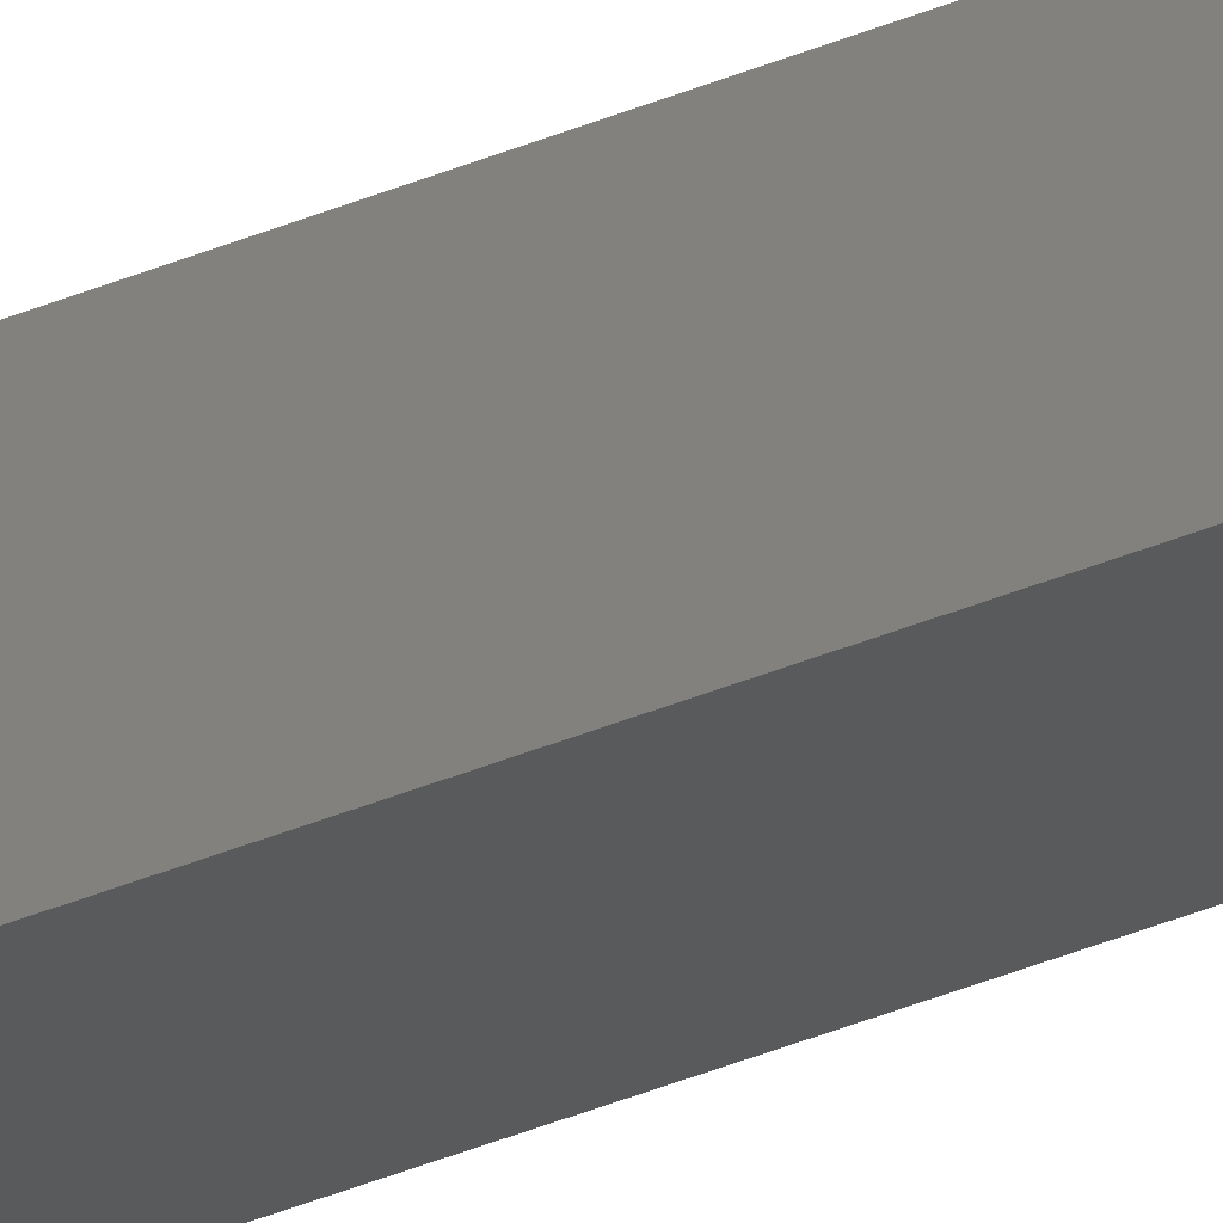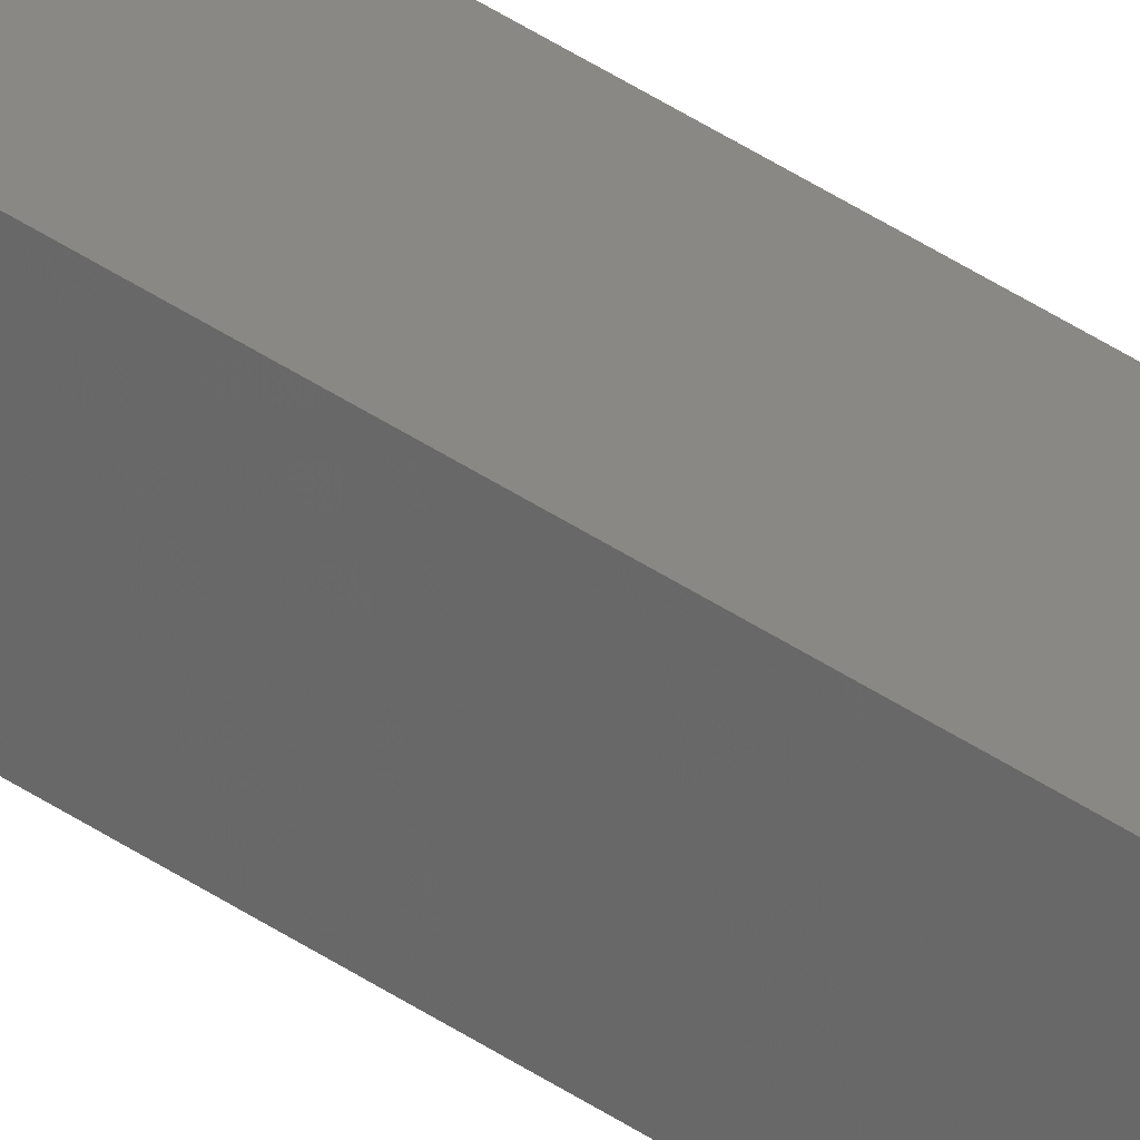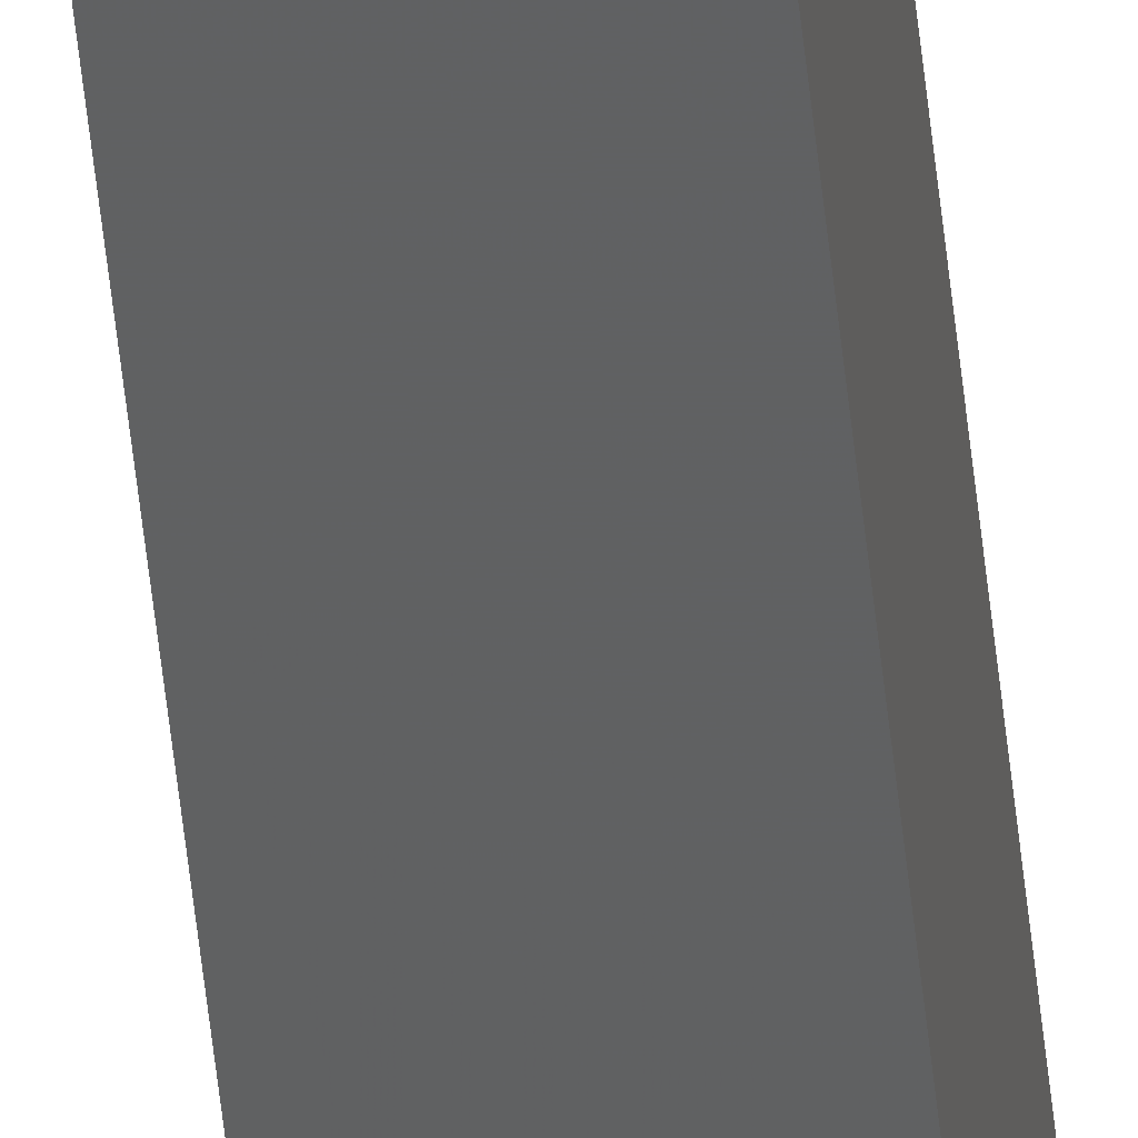
<metadata>
{"format":"stl","ext":"stl","renderer":"f3d","projection":"perspective","resolution":1024,"background":"white","views":[{"elev":-28.7,"azim":124.5,"up":"+Y"},{"elev":30.3,"azim":-42.5,"up":"+Y"},{"elev":-42.5,"azim":5.0,"up":"+Y"}]}
</metadata>
<code>
# stl→obj: 16 verts, 28 faces
v -9.847 -3.824 -96.39
v -9.847 -3.824 -92.82
v -9.867 -3.822 -92.82
v -9.867 -3.822 -96.39
v -9.887 -3.82 -92.82
v -9.887 -3.82 -96.39
v -9.907 -3.818 -96.39
v -9.907 -3.818 -92.82
v -9.902 -3.768 -96.39
v -9.902 -3.768 -92.82
v -9.842 -3.774 -92.82
v -9.842 -3.774 -96.39
v -9.862 -3.772 -92.82
v -9.862 -3.772 -96.39
v -9.882 -3.77 -96.39
v -9.882 -3.77 -92.82
f 1 2 3
f 4 3 5
f 4 1 3
f 6 4 5
f 7 5 8
f 7 6 5
f 7 8 9
f 8 10 9
f 11 12 13
f 12 14 13
f 13 15 16
f 16 15 10
f 14 15 13
f 15 9 10
f 12 2 1
f 11 2 12
f 8 16 10
f 5 13 16
f 5 16 8
f 3 13 5
f 2 11 13
f 2 13 3
f 15 7 9
f 15 6 7
f 14 4 15
f 15 4 6
f 12 1 14
f 14 1 4

</code>
